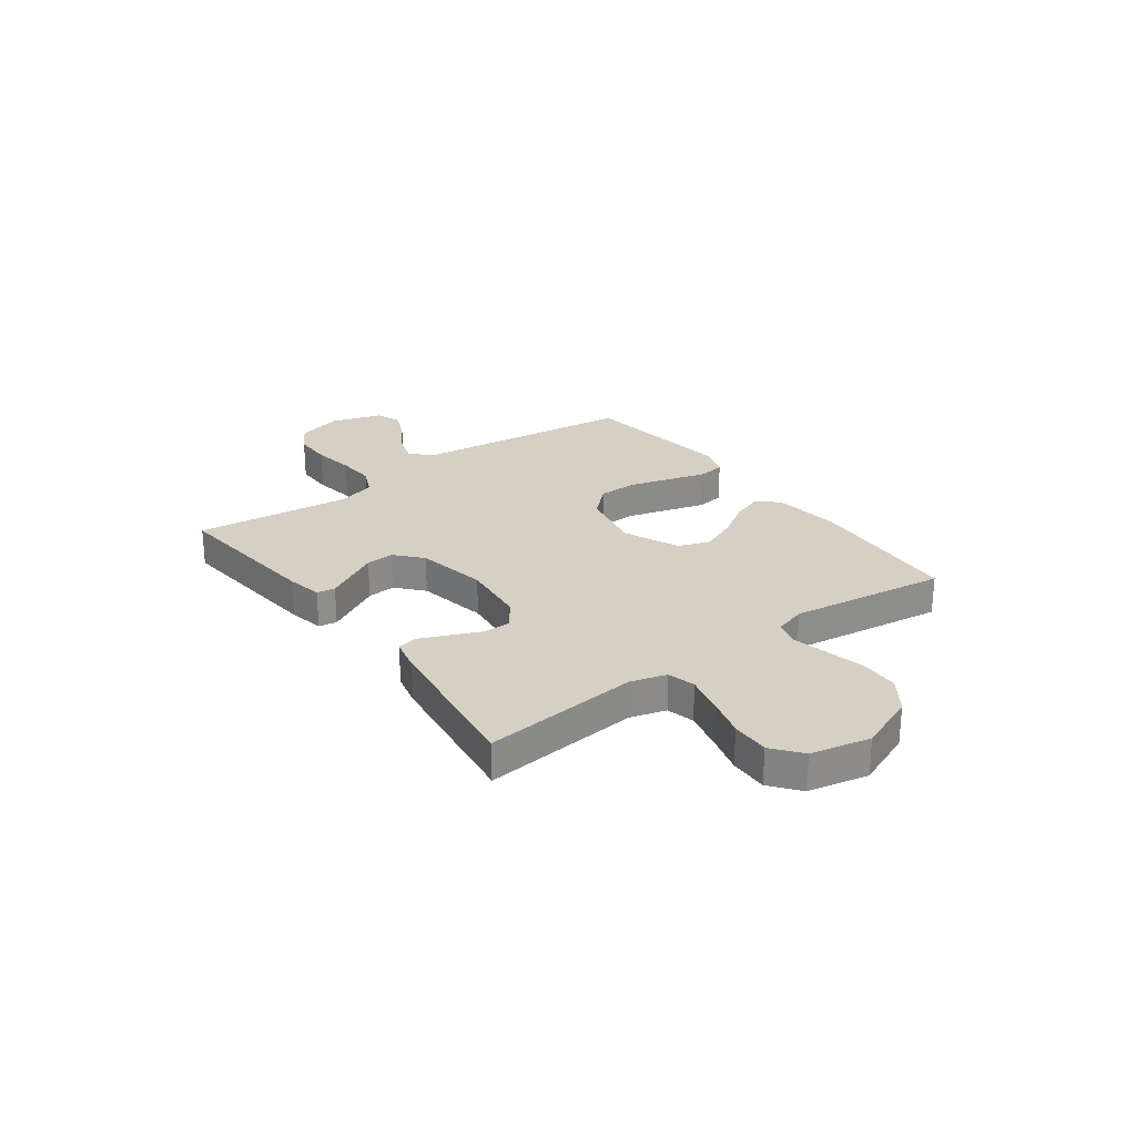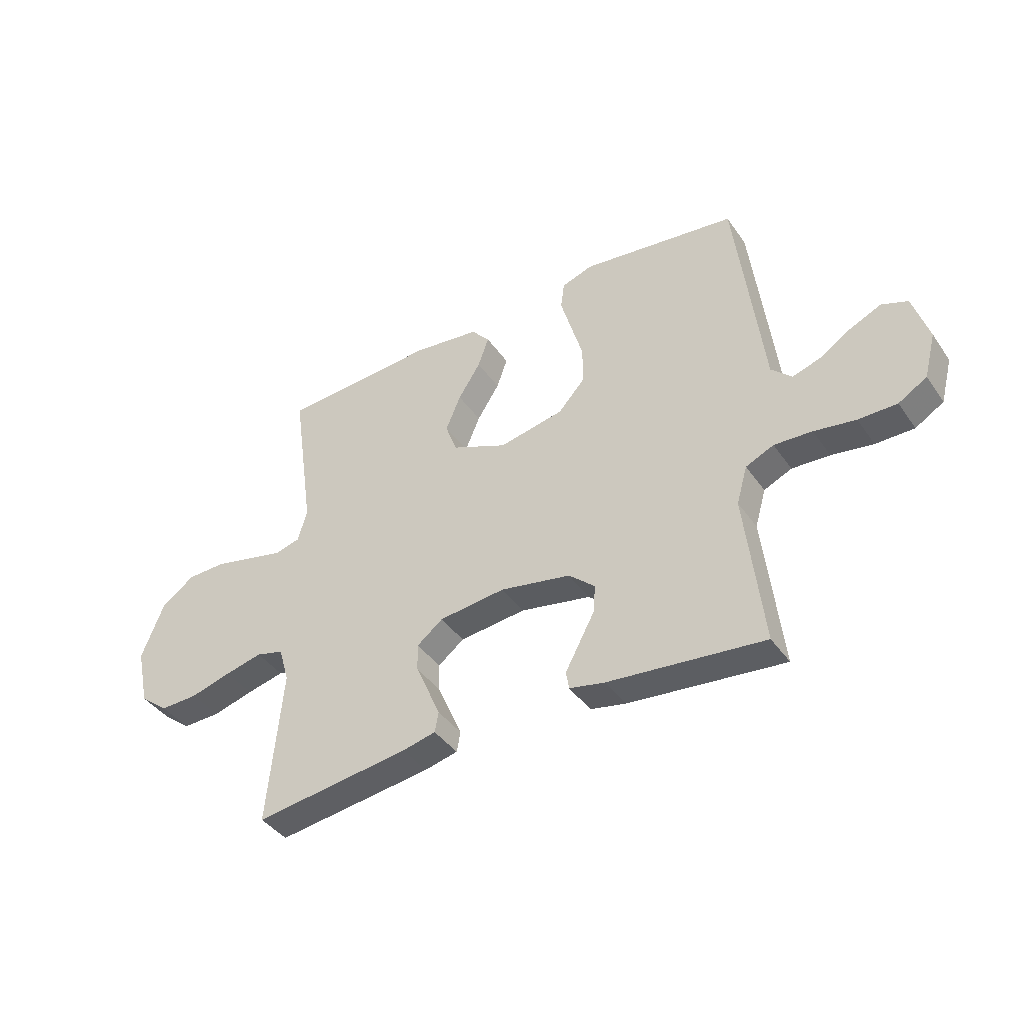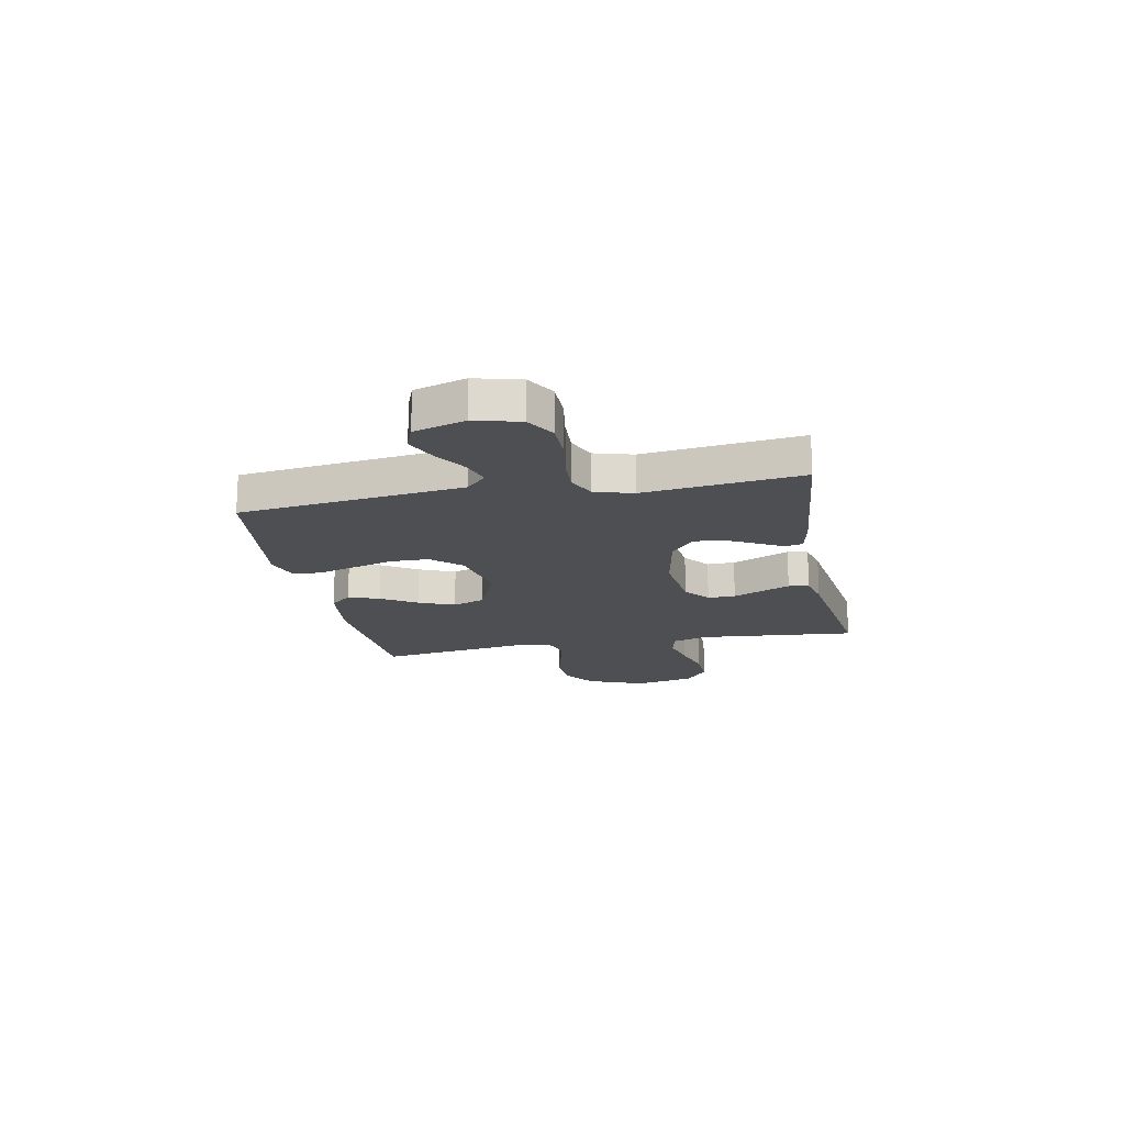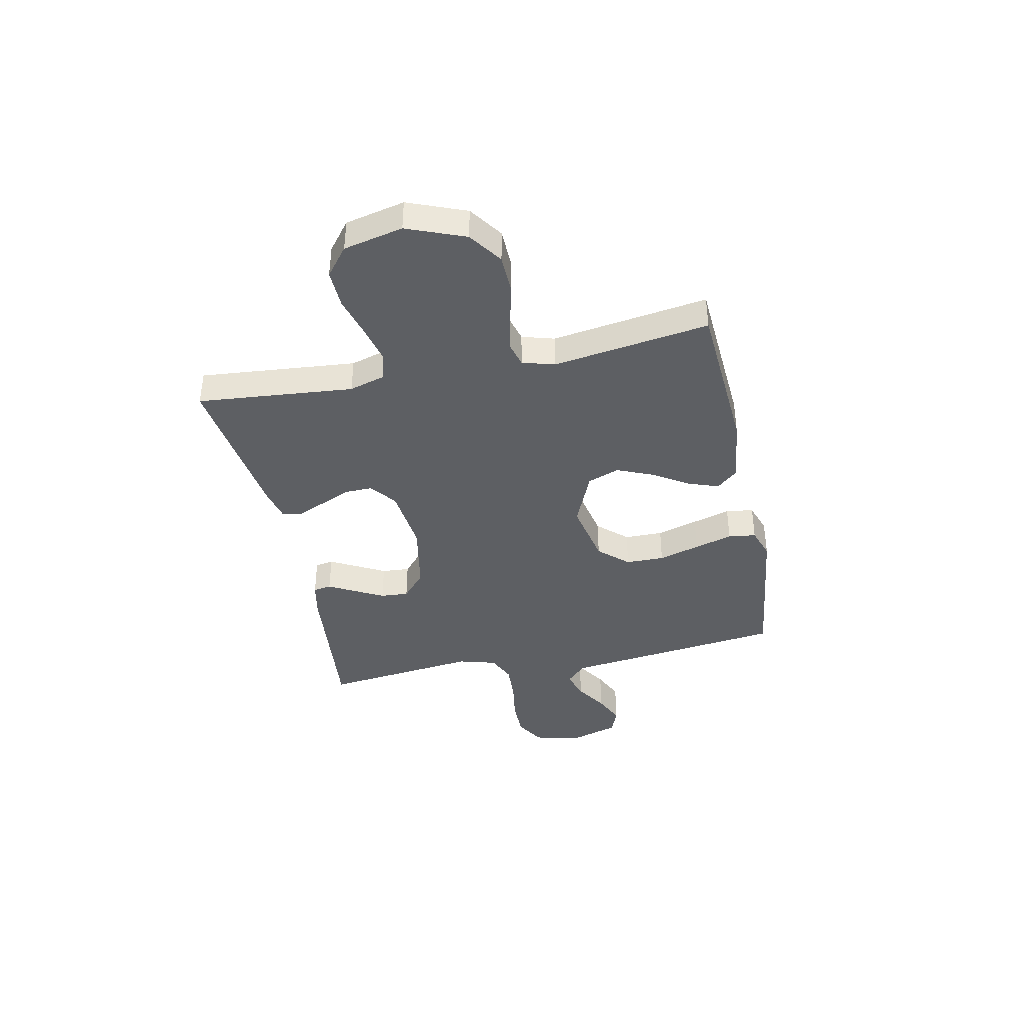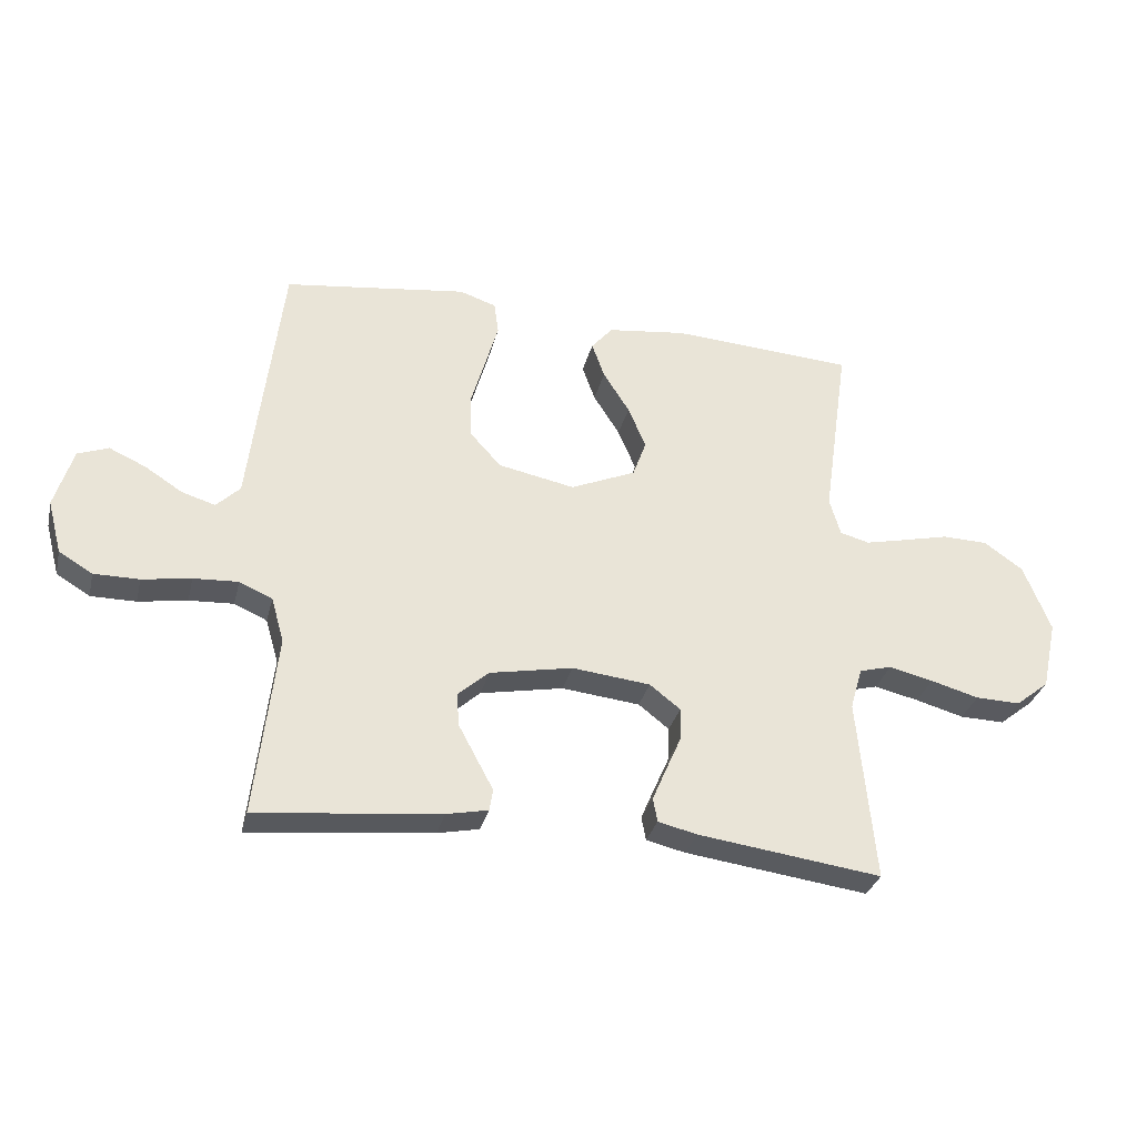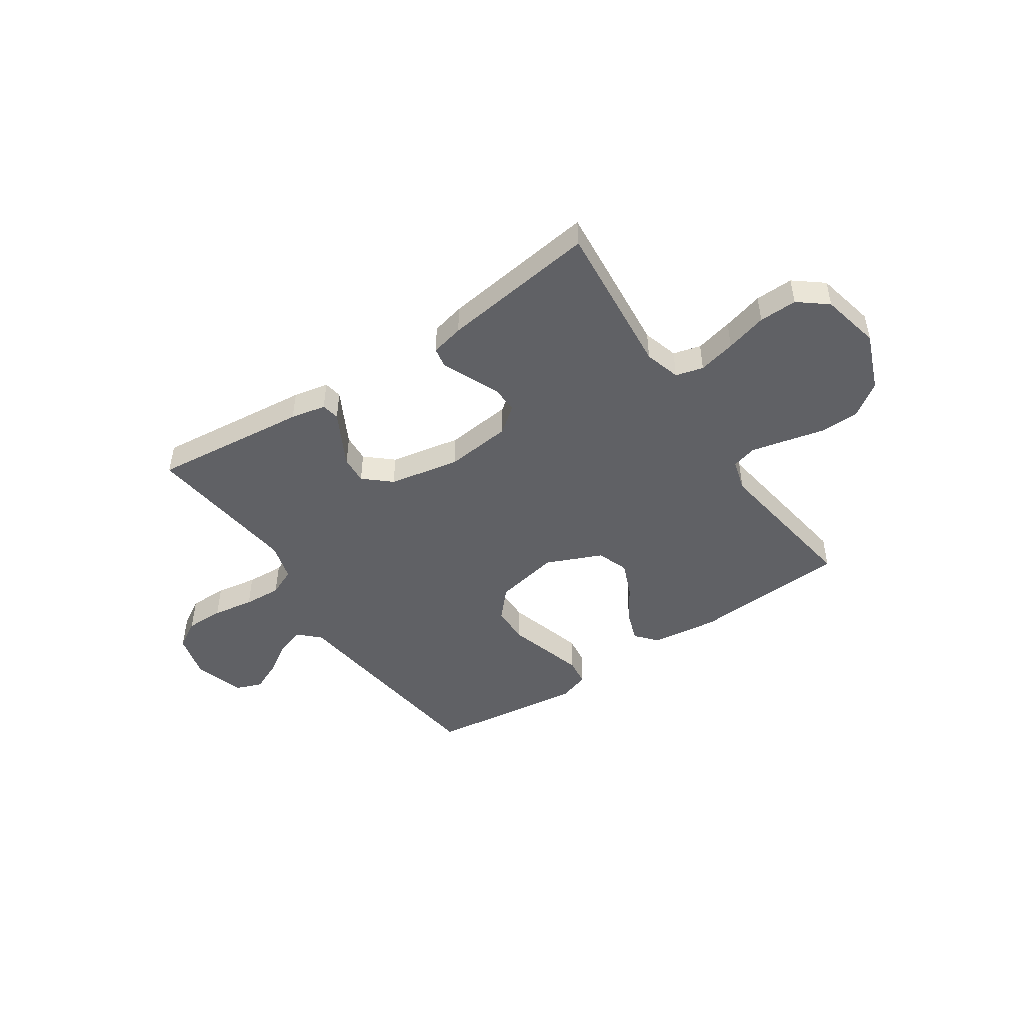
<metadata>
{"format":"obj","ext":"obj","renderer":"f3d","projection":"perspective","resolution":1024,"background":"white","views":[{"elev":26.0,"azim":-126.4,"up":"+Y"},{"elev":-40.9,"azim":31.7,"up":"+Z"},{"elev":-17.5,"azim":101.2,"up":"+Y"},{"elev":-39.8,"azim":-78.1,"up":"+Y"},{"elev":-31.5,"azim":166.6,"up":"+Z"},{"elev":-47.2,"azim":-146.0,"up":"+Y"}]}
</metadata>
<code>
v -0.5 0.07 0.5
v -0.2 0.07 0.519
v -0.071 0.07 0.503
v -0.036 0.07 0.462
v -0.057 0.07 0.403
v -0.1 0.07 0.335
v -0.129 0.07 0.266
v -0.107 0.07 0.205
v 0 0.07 0.159
v 0.125 0.07 0.184
v 0.176 0.07 0.24
v 0.177 0.07 0.314
v 0.154 0.07 0.393
v 0.133 0.07 0.466
v 0.14 0.07 0.519
v 0.2 0.07 0.539
v 0.5 0.07 0.5
v 0.536 0.07 0.2
v 0.551 0.07 0.072
v 0.59 0.07 0.034
v 0.645 0.07 0.051
v 0.706 0.07 0.09
v 0.766 0.07 0.117
v 0.816 0.07 0.098
v 0.846 0.07 0
v 0.823 0.07 -0.087
v 0.768 0.07 -0.12
v 0.694 0.07 -0.12
v 0.614 0.07 -0.107
v 0.541 0.07 -0.103
v 0.487 0.07 -0.127
v 0.466 0.07 -0.2
v 0.5 0.07 -0.5
v 0.2 0.07 -0.469
v 0.132 0.07 -0.455
v 0.126 0.07 -0.42
v 0.153 0.07 -0.37
v 0.183 0.07 -0.314
v 0.187 0.07 -0.26
v 0.136 0.07 -0.215
v 0 0.07 -0.189
v -0.128 0.07 -0.203
v -0.178 0.07 -0.242
v -0.177 0.07 -0.295
v -0.152 0.07 -0.352
v -0.129 0.07 -0.406
v -0.136 0.07 -0.445
v -0.2 0.07 -0.46
v -0.5 0.07 -0.5
v -0.472 0.07 -0.2
v -0.492 0.07 -0.131
v -0.545 0.07 -0.117
v -0.617 0.07 -0.134
v -0.696 0.07 -0.156
v -0.769 0.07 -0.158
v -0.824 0.07 -0.114
v -0.849 0.07 0
v -0.805 0.07 0.111
v -0.741 0.07 0.156
v -0.666 0.07 0.158
v -0.59 0.07 0.14
v -0.523 0.07 0.125
v -0.475 0.07 0.138
v -0.457 0.07 0.2
v -0.5 0 0.5
v -0.2 0 0.519
v -0.071 0 0.503
v -0.036 0 0.462
v -0.057 0 0.403
v -0.1 0 0.335
v -0.129 0 0.266
v -0.107 0 0.205
v 0 0 0.159
v 0.125 0 0.184
v 0.176 0 0.24
v 0.177 0 0.314
v 0.154 0 0.393
v 0.133 0 0.466
v 0.14 0 0.519
v 0.2 0 0.539
v 0.5 0 0.5
v 0.536 0 0.2
v 0.551 0 0.072
v 0.59 0 0.034
v 0.645 0 0.051
v 0.706 0 0.09
v 0.766 0 0.117
v 0.816 0 0.098
v 0.846 0 0
v 0.823 0 -0.087
v 0.768 0 -0.12
v 0.694 0 -0.12
v 0.614 0 -0.107
v 0.541 0 -0.103
v 0.487 0 -0.127
v 0.466 0 -0.2
v 0.5 0 -0.5
v 0.2 0 -0.469
v 0.132 0 -0.455
v 0.126 0 -0.42
v 0.153 0 -0.37
v 0.183 0 -0.314
v 0.187 0 -0.26
v 0.136 0 -0.215
v 0 0 -0.189
v -0.128 0 -0.203
v -0.178 0 -0.242
v -0.177 0 -0.295
v -0.152 0 -0.352
v -0.129 0 -0.406
v -0.136 0 -0.445
v -0.2 0 -0.46
v -0.5 0 -0.5
v -0.472 0 -0.2
v -0.492 0 -0.131
v -0.545 0 -0.117
v -0.617 0 -0.134
v -0.696 0 -0.156
v -0.769 0 -0.158
v -0.824 0 -0.114
v -0.849 0 0
v -0.805 0 0.111
v -0.741 0 0.156
v -0.666 0 0.158
v -0.59 0 0.14
v -0.523 0 0.125
v -0.475 0 0.138
v -0.457 0 0.2
f 58 59 60 61
f 58 61 62
f 57 58 62
f 56 57 62 63
f 53 54 55 56
f 52 53 56 63
f 47 48 49 50
f 47 50 51
f 44 45 46 47
f 44 47 51
f 43 44 51
f 42 43 51
f 41 42 51 52
f 34 35 36 37
f 32 33 34 37
f 31 32 37 38
f 26 27 28 29
f 26 29 30
f 25 26 30
f 24 25 30
f 21 22 23 24
f 20 21 24 30
f 19 20 30 31
f 12 13 14 15
f 12 15 16 17
f 3 4 5 6
f 3 6 7
f 64 1 2 3
f 64 3 7
f 41 52 63 64
f 40 41 64
f 19 31 38 39
f 19 39 40
f 11 12 17 18
f 10 11 18 19
f 9 10 19 40
f 64 7 8
f 8 9 40 64
f 125 124 123 122
f 126 125 122
f 126 122 121
f 127 126 121 120
f 120 119 118 117
f 127 120 117 116
f 114 113 112 111
f 115 114 111
f 111 110 109 108
f 115 111 108
f 115 108 107
f 115 107 106
f 116 115 106 105
f 101 100 99 98
f 101 98 97 96
f 102 101 96 95
f 93 92 91 90
f 94 93 90
f 94 90 89
f 94 89 88
f 88 87 86 85
f 94 88 85 84
f 95 94 84 83
f 79 78 77 76
f 81 80 79 76
f 70 69 68 67
f 71 70 67
f 67 66 65 128
f 71 67 128
f 128 127 116 105
f 128 105 104
f 103 102 95 83
f 104 103 83
f 82 81 76 75
f 83 82 75 74
f 104 83 74 73
f 72 71 128
f 128 104 73 72
f 1 65 66 2
f 2 66 67 3
f 3 67 68 4
f 4 68 69 5
f 5 69 70 6
f 6 70 71 7
f 7 71 72 8
f 8 72 73 9
f 9 73 74 10
f 10 74 75 11
f 11 75 76 12
f 12 76 77 13
f 13 77 78 14
f 14 78 79 15
f 15 79 80 16
f 16 80 81 17
f 17 81 82 18
f 18 82 83 19
f 19 83 84 20
f 20 84 85 21
f 21 85 86 22
f 22 86 87 23
f 23 87 88 24
f 24 88 89 25
f 25 89 90 26
f 26 90 91 27
f 27 91 92 28
f 28 92 93 29
f 29 93 94 30
f 30 94 95 31
f 31 95 96 32
f 32 96 97 33
f 33 97 98 34
f 34 98 99 35
f 35 99 100 36
f 36 100 101 37
f 37 101 102 38
f 38 102 103 39
f 39 103 104 40
f 40 104 105 41
f 41 105 106 42
f 42 106 107 43
f 43 107 108 44
f 44 108 109 45
f 45 109 110 46
f 46 110 111 47
f 47 111 112 48
f 48 112 113 49
f 49 113 114 50
f 50 114 115 51
f 51 115 116 52
f 52 116 117 53
f 53 117 118 54
f 54 118 119 55
f 55 119 120 56
f 56 120 121 57
f 57 121 122 58
f 58 122 123 59
f 59 123 124 60
f 60 124 125 61
f 61 125 126 62
f 62 126 127 63
f 63 127 128 64
f 64 128 65 1

</code>
